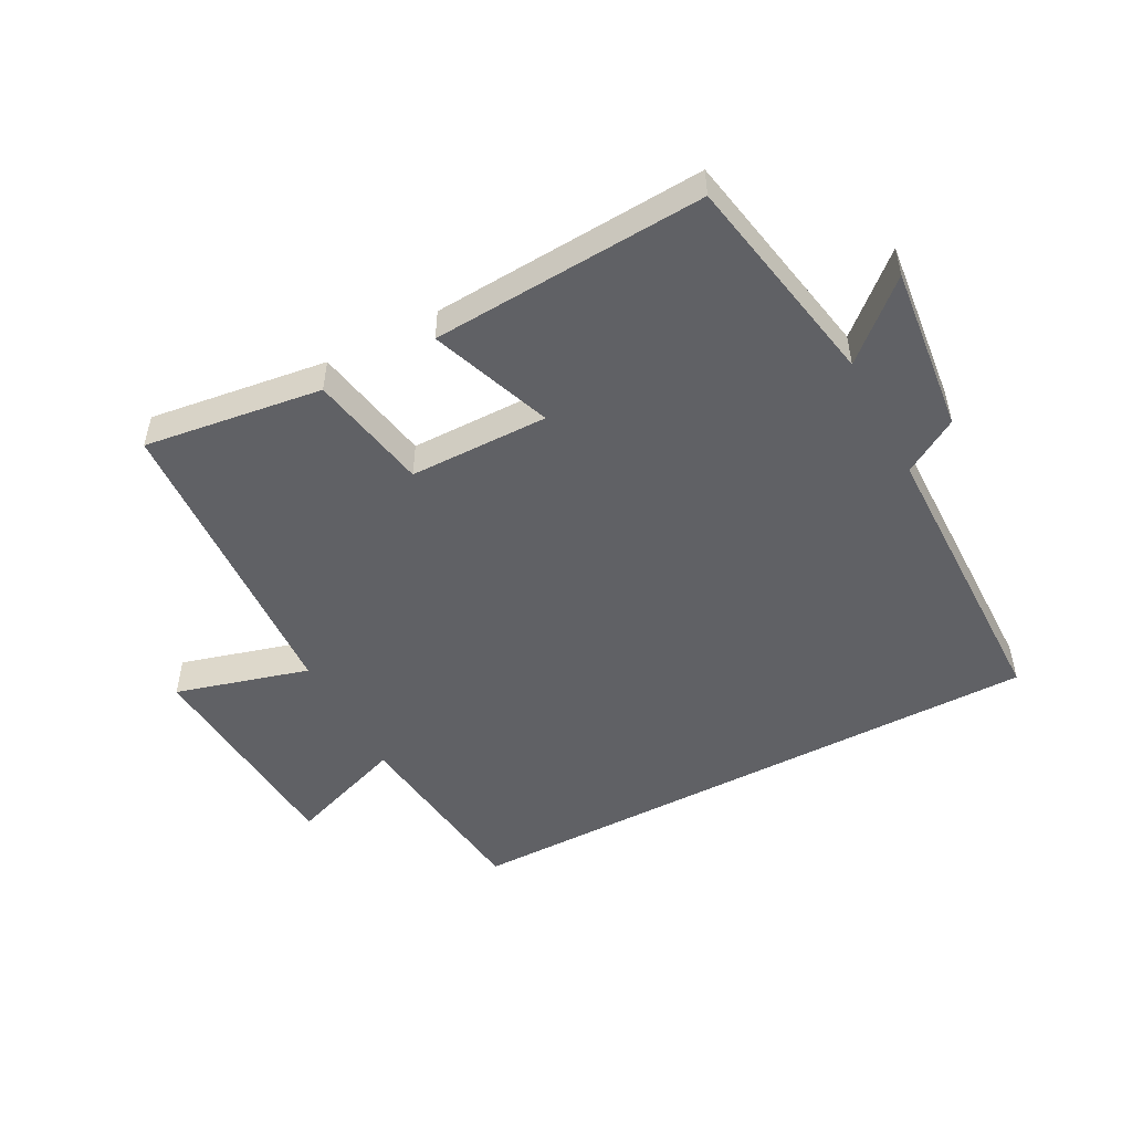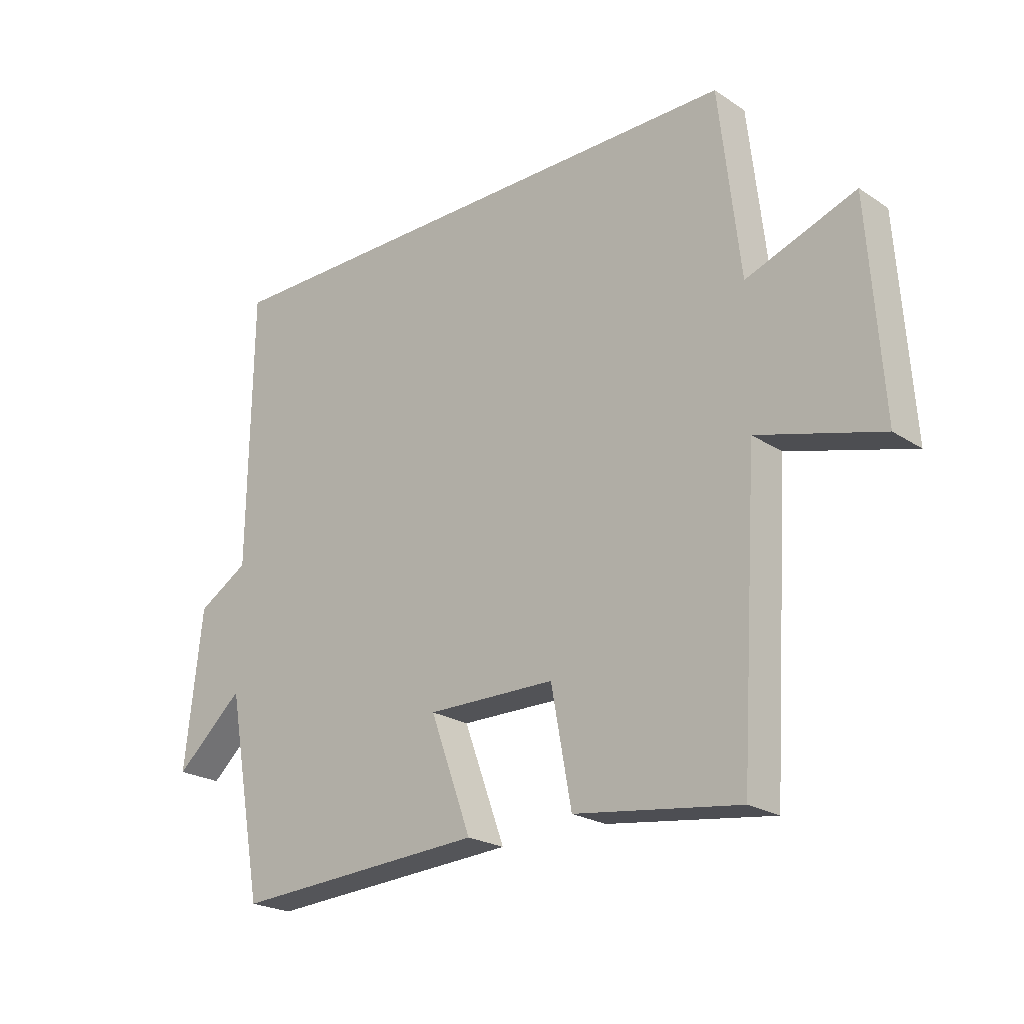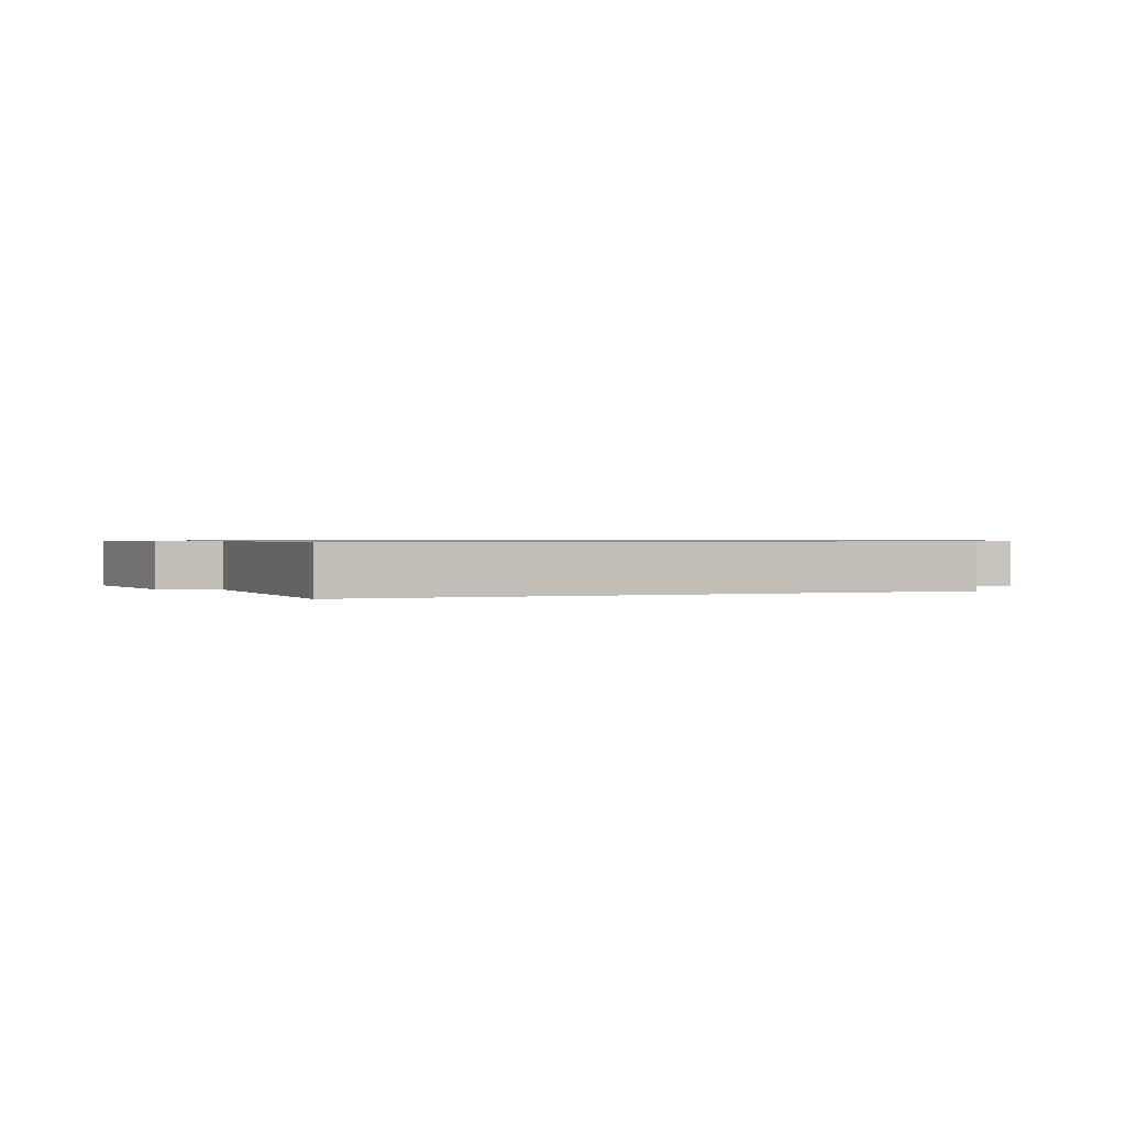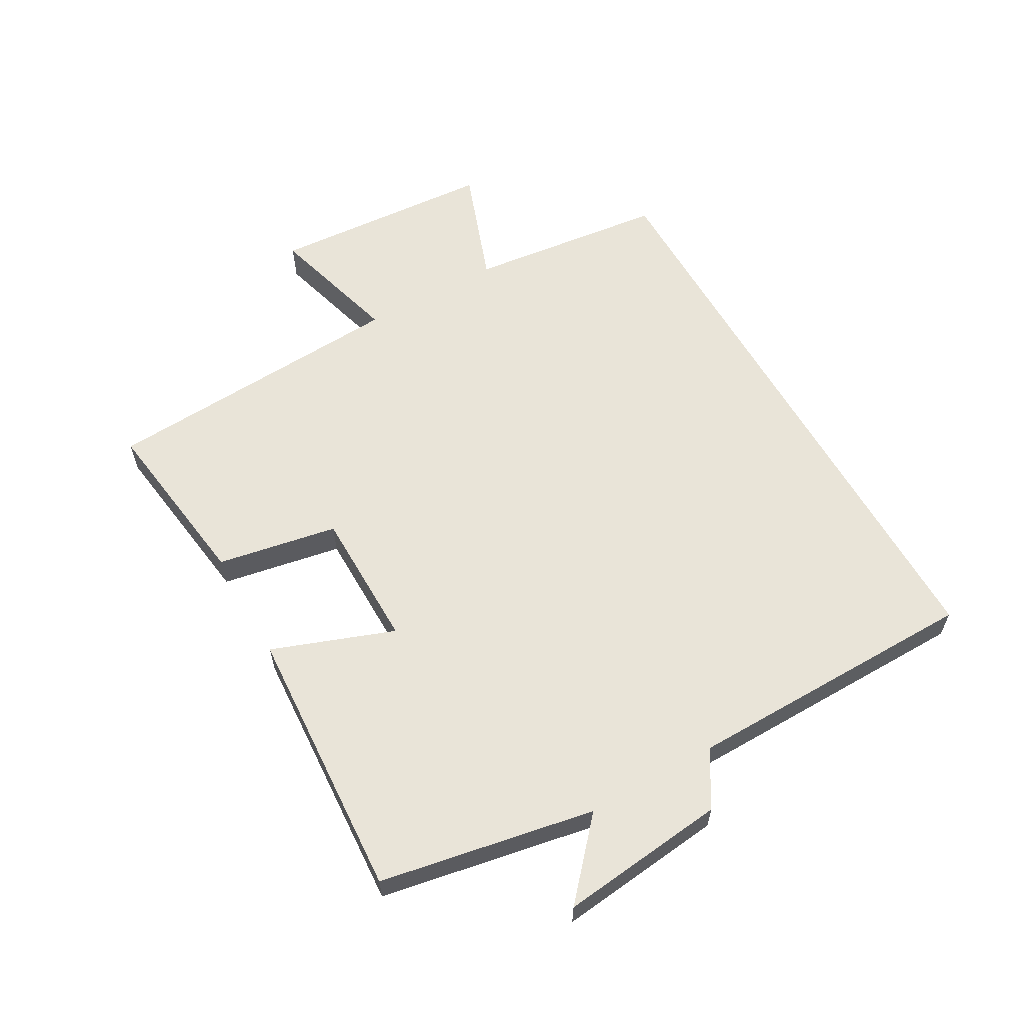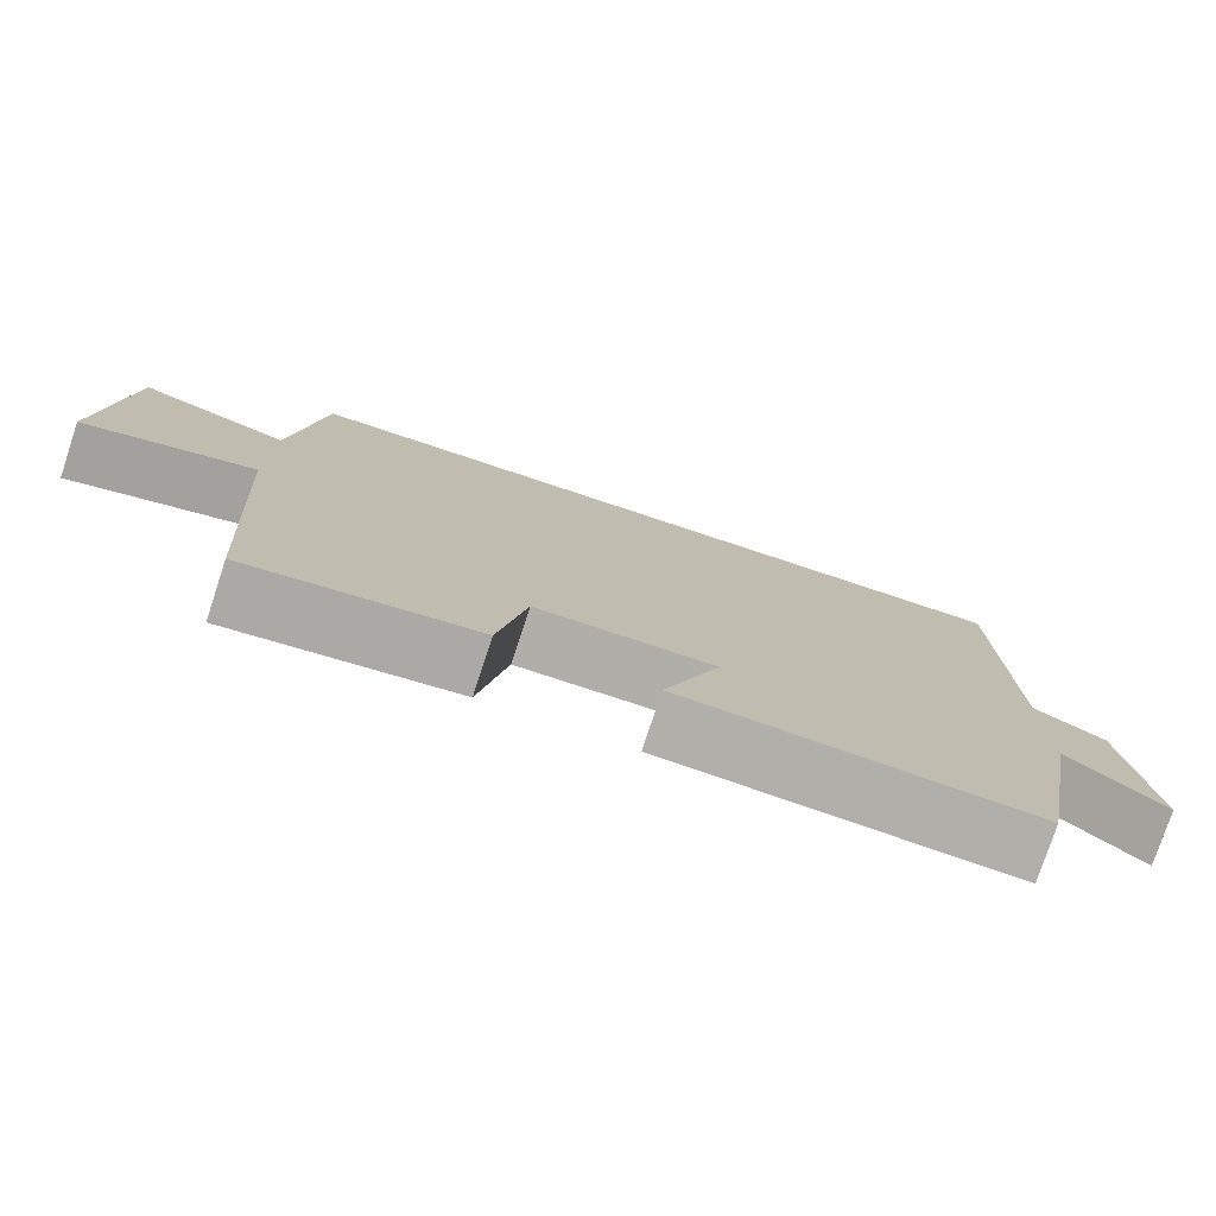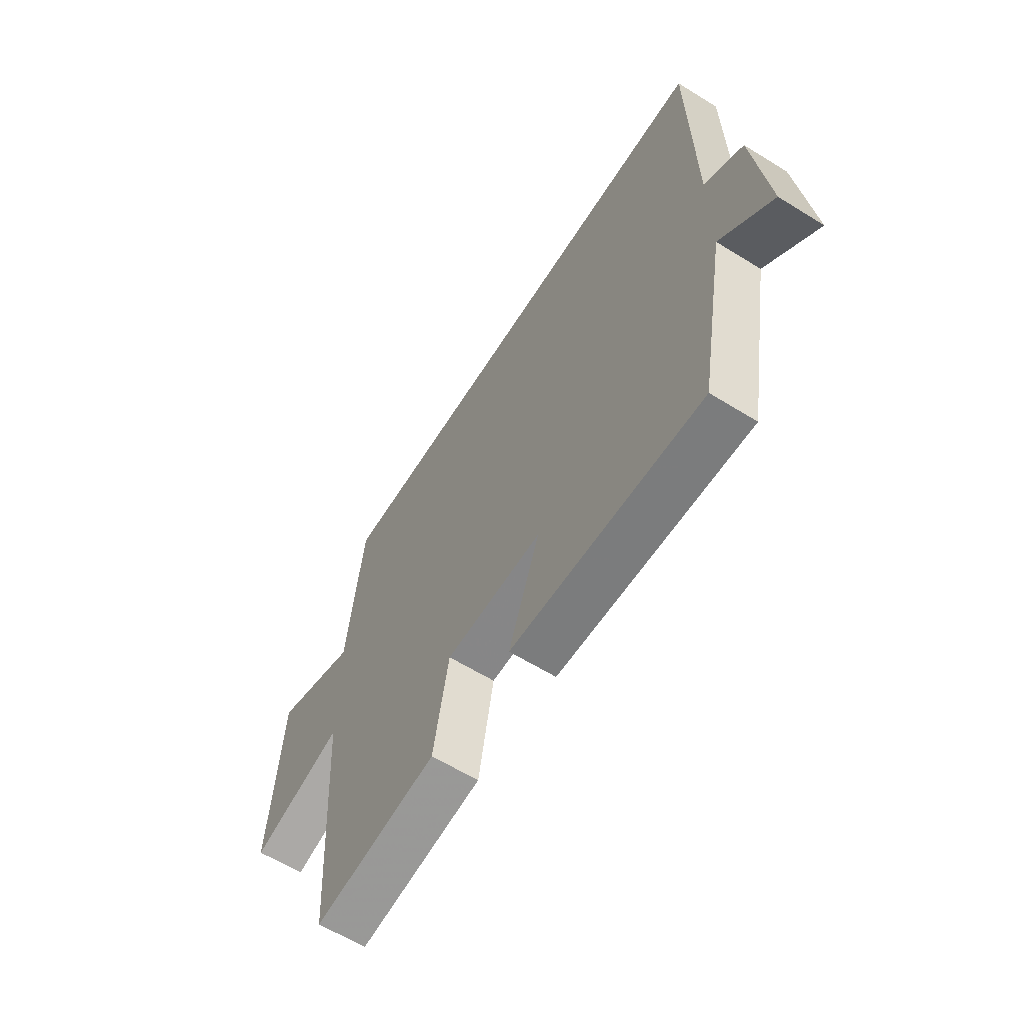
<metadata>
{"format":"obj","ext":"obj","renderer":"f3d","projection":"perspective","resolution":1024,"background":"white","views":[{"elev":-49.9,"azim":-151.9,"up":"+Y"},{"elev":-22.6,"azim":41.9,"up":"+Z"},{"elev":0.8,"azim":-22.0,"up":"+Y"},{"elev":59.9,"azim":-119.5,"up":"+Y"},{"elev":-77.6,"azim":161.7,"up":"+Z"},{"elev":-61.8,"azim":-122.2,"up":"+Z"}]}
</metadata>
<code>
v -0.494 0.07 0.5
v 0.464 0.07 0.5
v 0.5 0.07 0.183
v 0.689 0.07 0.251
v 0.713 0.07 -0.107
v 0.5 0.07 -0.047
v 0.469 0.07 -0.539
v 0.185 0.07 -0.5
v 0.15 0.07 -0.308
v -0.072 0.07 -0.306
v -0.001 0.07 -0.5
v -0.437 0.07 -0.526
v -0.5 0.07 -0.184
v -0.618 0.07 -0.289
v -0.588 0.07 -0.023
v -0.5 0.07 0.03
v -0.494 0 0.5
v 0.464 0 0.5
v 0.5 0 0.183
v 0.689 0 0.251
v 0.713 0 -0.107
v 0.5 0 -0.047
v 0.469 0 -0.539
v 0.185 0 -0.5
v 0.15 0 -0.308
v -0.072 0 -0.306
v -0.001 0 -0.5
v -0.437 0 -0.526
v -0.5 0 -0.184
v -0.618 0 -0.289
v -0.588 0 -0.023
v -0.5 0 0.03
f 13 14 15 16
f 13 16 1
f 12 13 1
f 11 12 1
f 10 11 1
f 1 2 3
f 10 1 3
f 9 10 3
f 8 9 3
f 7 8 3
f 6 7 3
f 3 4 5 6
f 32 31 30 29
f 17 32 29
f 17 29 28
f 17 28 27
f 17 27 26
f 19 18 17
f 19 17 26
f 19 26 25
f 19 25 24
f 19 24 23
f 19 23 22
f 22 21 20 19
f 1 17 18 2
f 2 18 19 3
f 3 19 20 4
f 4 20 21 5
f 5 21 22 6
f 6 22 23 7
f 7 23 24 8
f 8 24 25 9
f 9 25 26 10
f 10 26 27 11
f 11 27 28 12
f 12 28 29 13
f 13 29 30 14
f 14 30 31 15
f 15 31 32 16
f 16 32 17 1

</code>
